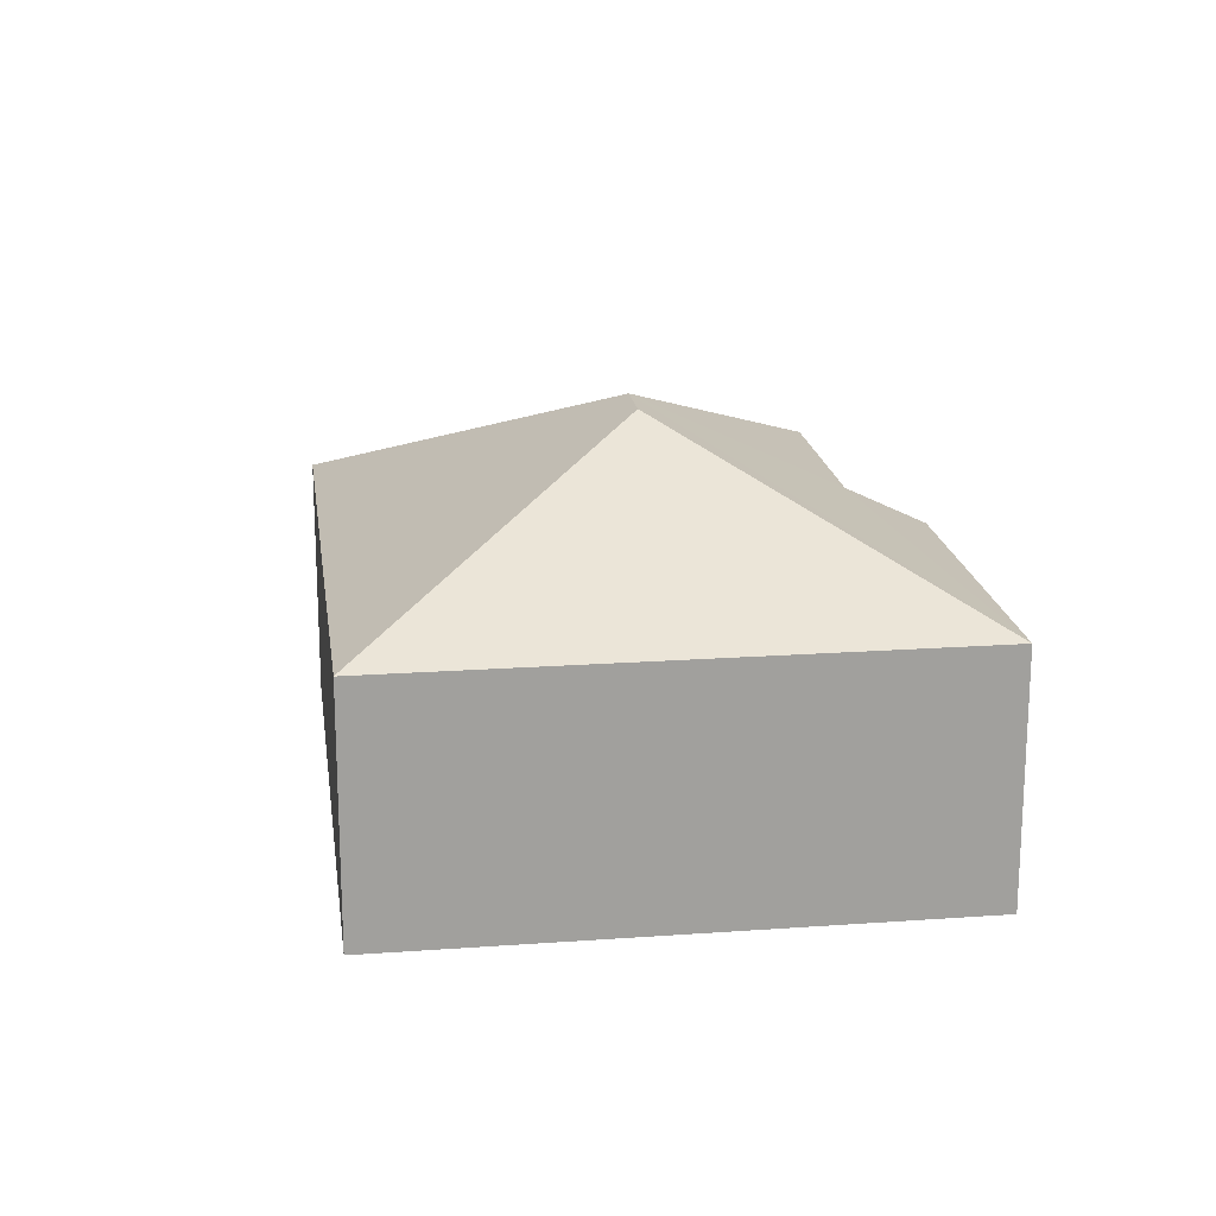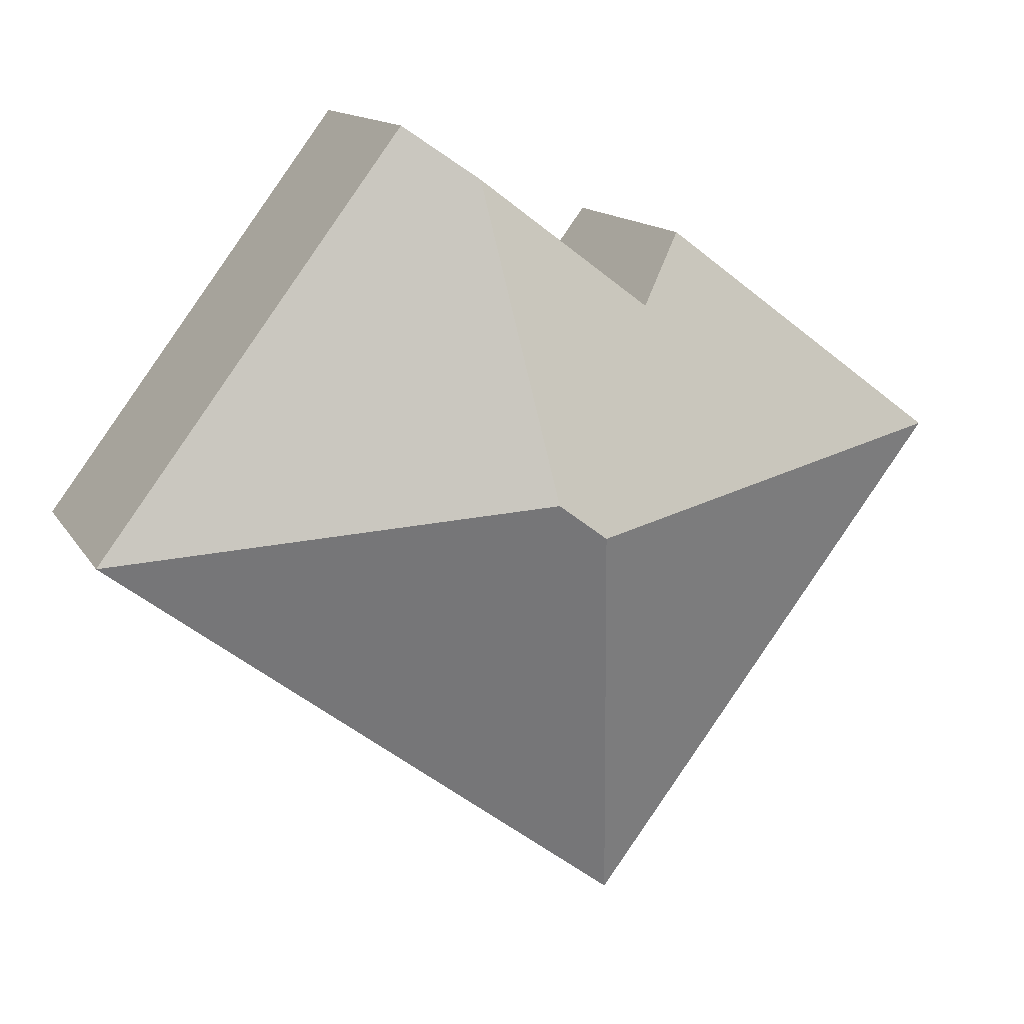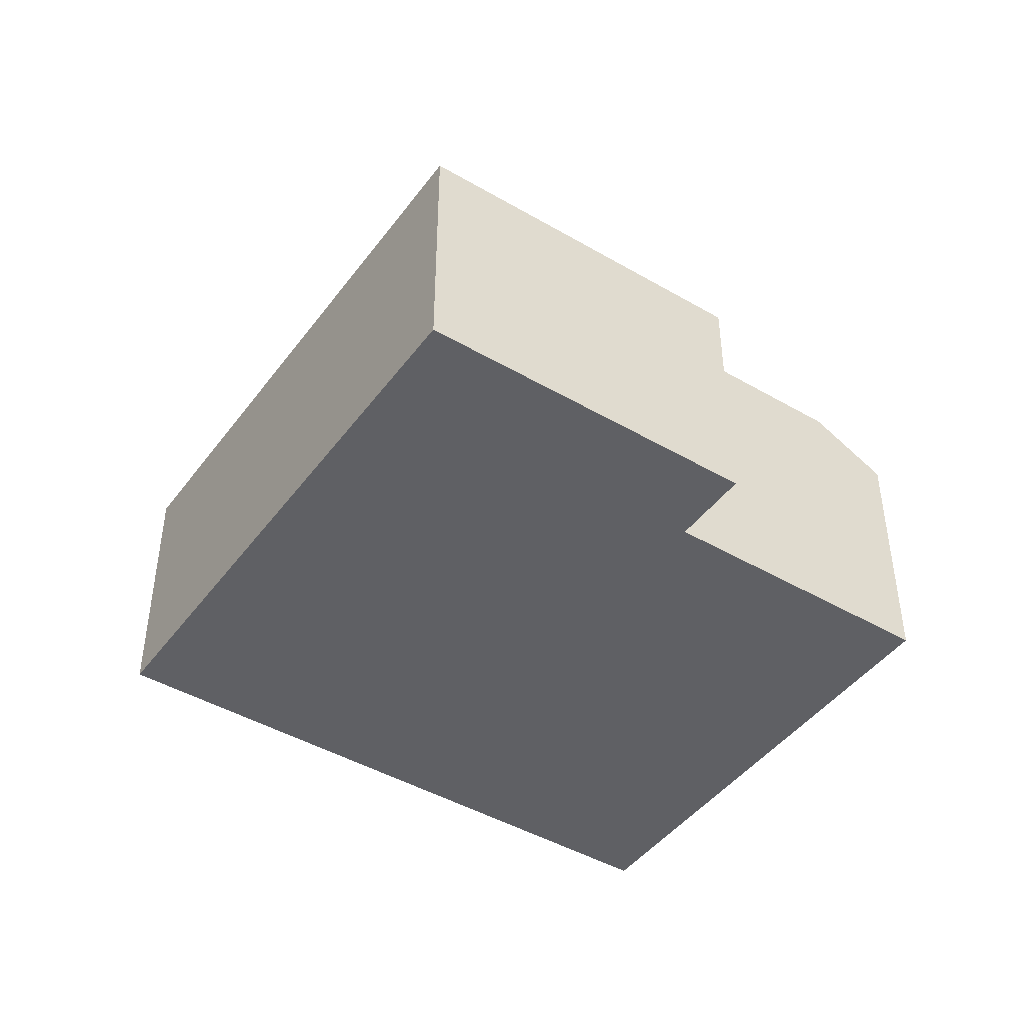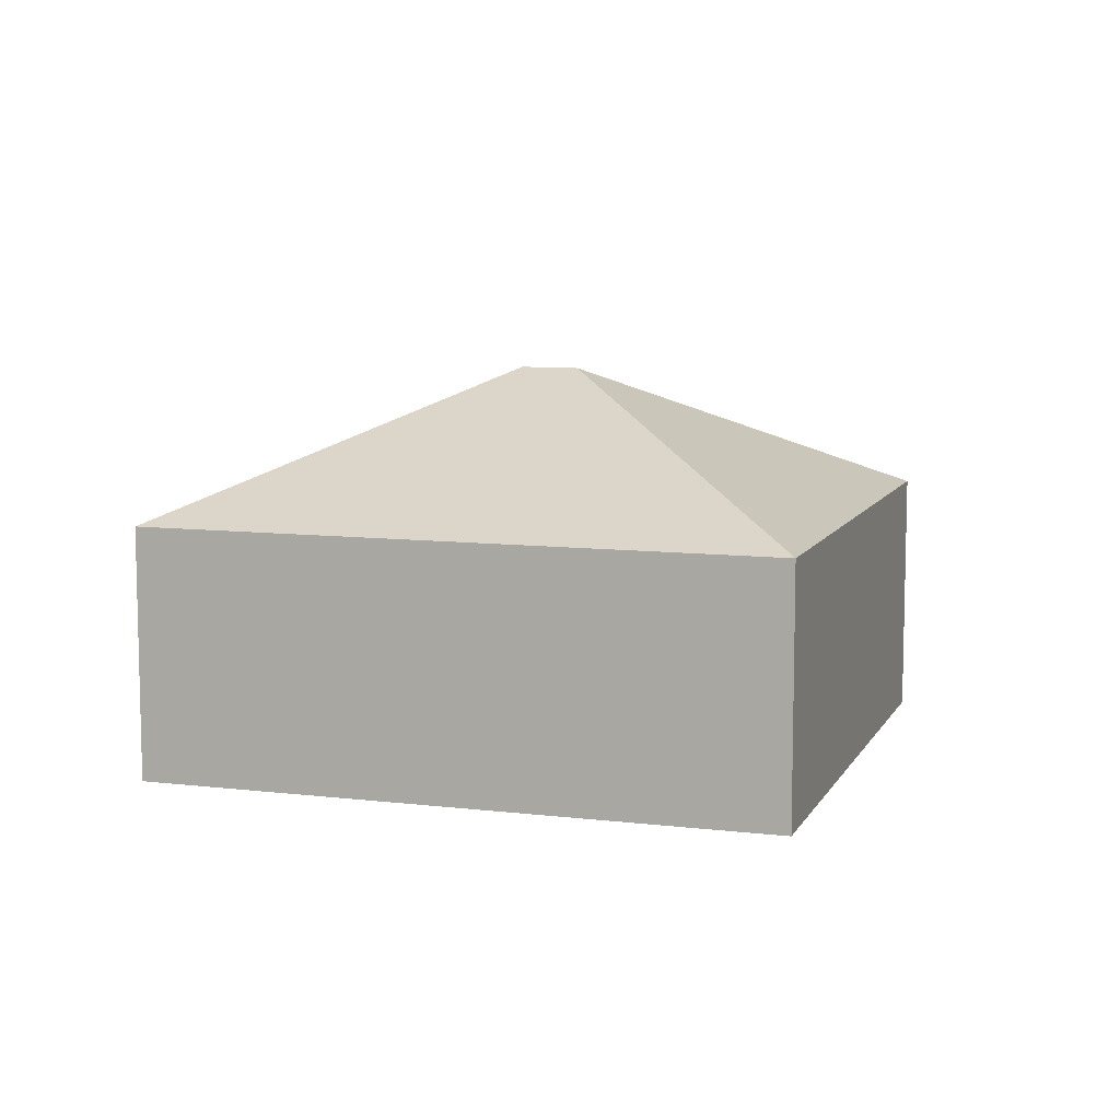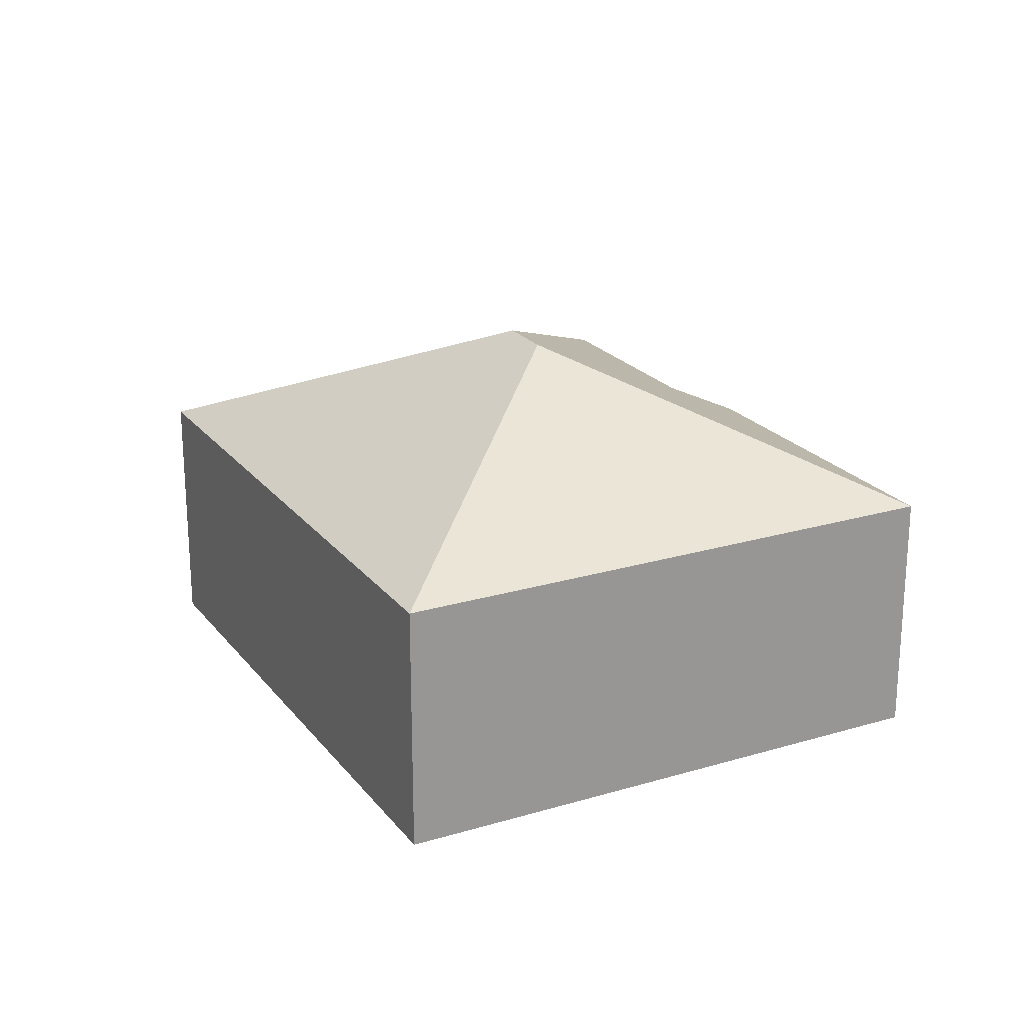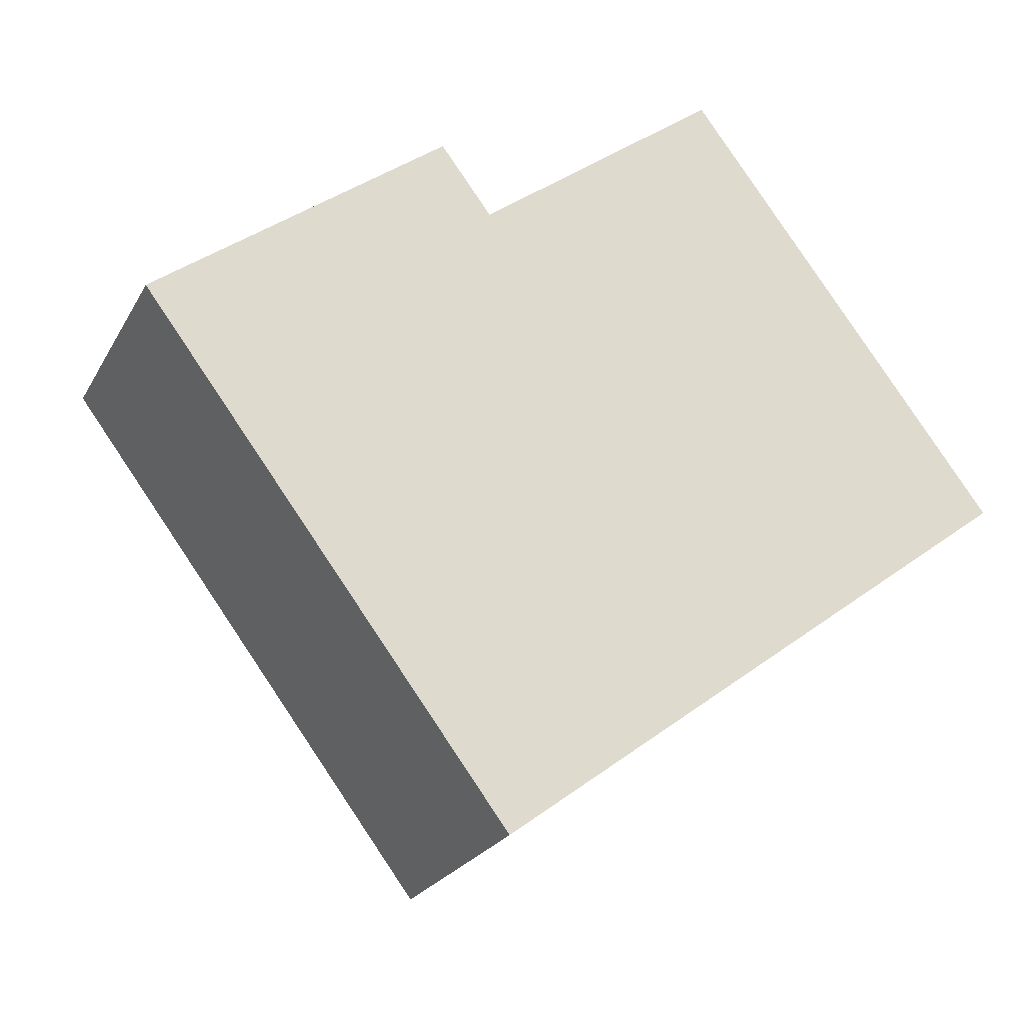
<metadata>
{"format":"obj","ext":"obj","renderer":"f3d","projection":"perspective","resolution":1024,"background":"white","views":[{"elev":18.8,"azim":-134.7,"up":"+Y"},{"elev":13.2,"azim":160.0,"up":"+Z"},{"elev":-44.7,"azim":-71.0,"up":"+Y"},{"elev":8.9,"azim":161.0,"up":"+Y"},{"elev":22.1,"azim":-154.4,"up":"+Y"},{"elev":-23.1,"azim":-22.3,"up":"+Z"}]}
</metadata>
<code>
v  7.81 6.667 -0.39
v  9.646 4.287 5.492
v  14.81 4.286 -1.388
v  8.529 4.952 4.653
v  7.001 6.667 -0.997
v  6.002 4.286 -7.999
v  0 4.286 2.624e-16
v  5.64 4.954 2.481
v  4.8 4.287 3.601
v  6.002 4.898e-16 -7.999
v  0 0 0
v  4.8 -2.205e-16 3.601
v  5.64 -1.519e-16 2.481
v  9.646 -3.363e-16 5.492
v  8.529 -2.849e-16 4.653
v  14.81 8.499e-17 -1.388
g defaultobject
f 1 2 3
f 2 1 4
f 5 3 6
f 3 5 1
f 5 6 7
f 1 8 4
f 8 7 9
f 7 8 1
f 7 1 5
f 10 7 6
f 7 10 11
f 7 12 9
f 12 7 11
f 13 4 8
f 4 13 2
f 2 13 14
f 14 13 15
f 9 13 8
f 13 9 12
f 14 3 2
f 3 14 16
f 16 6 3
f 6 16 10
f 14 13 16
f 13 14 15
f 16 11 10
f 11 16 13
f 11 13 12

</code>
